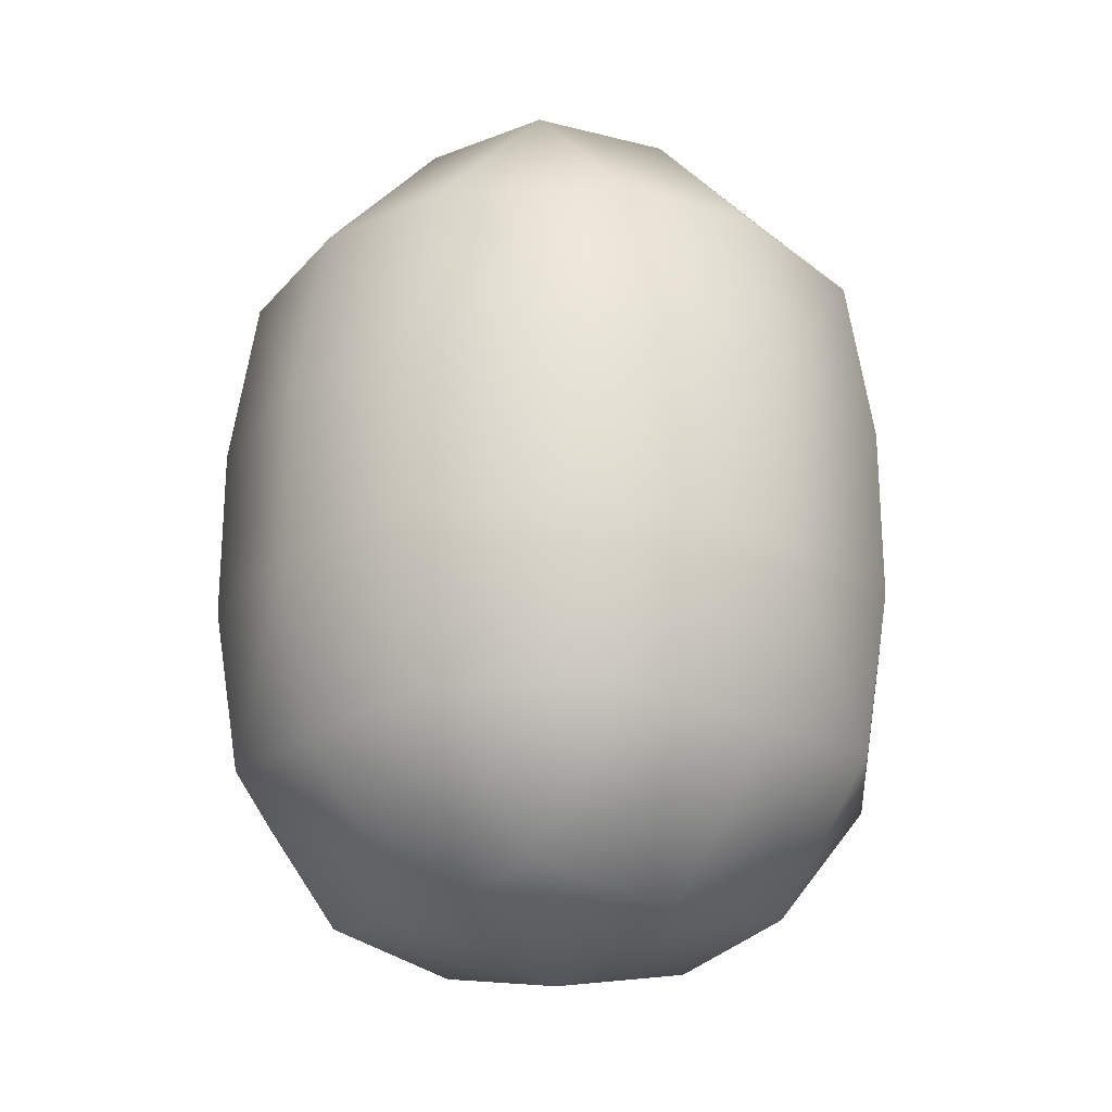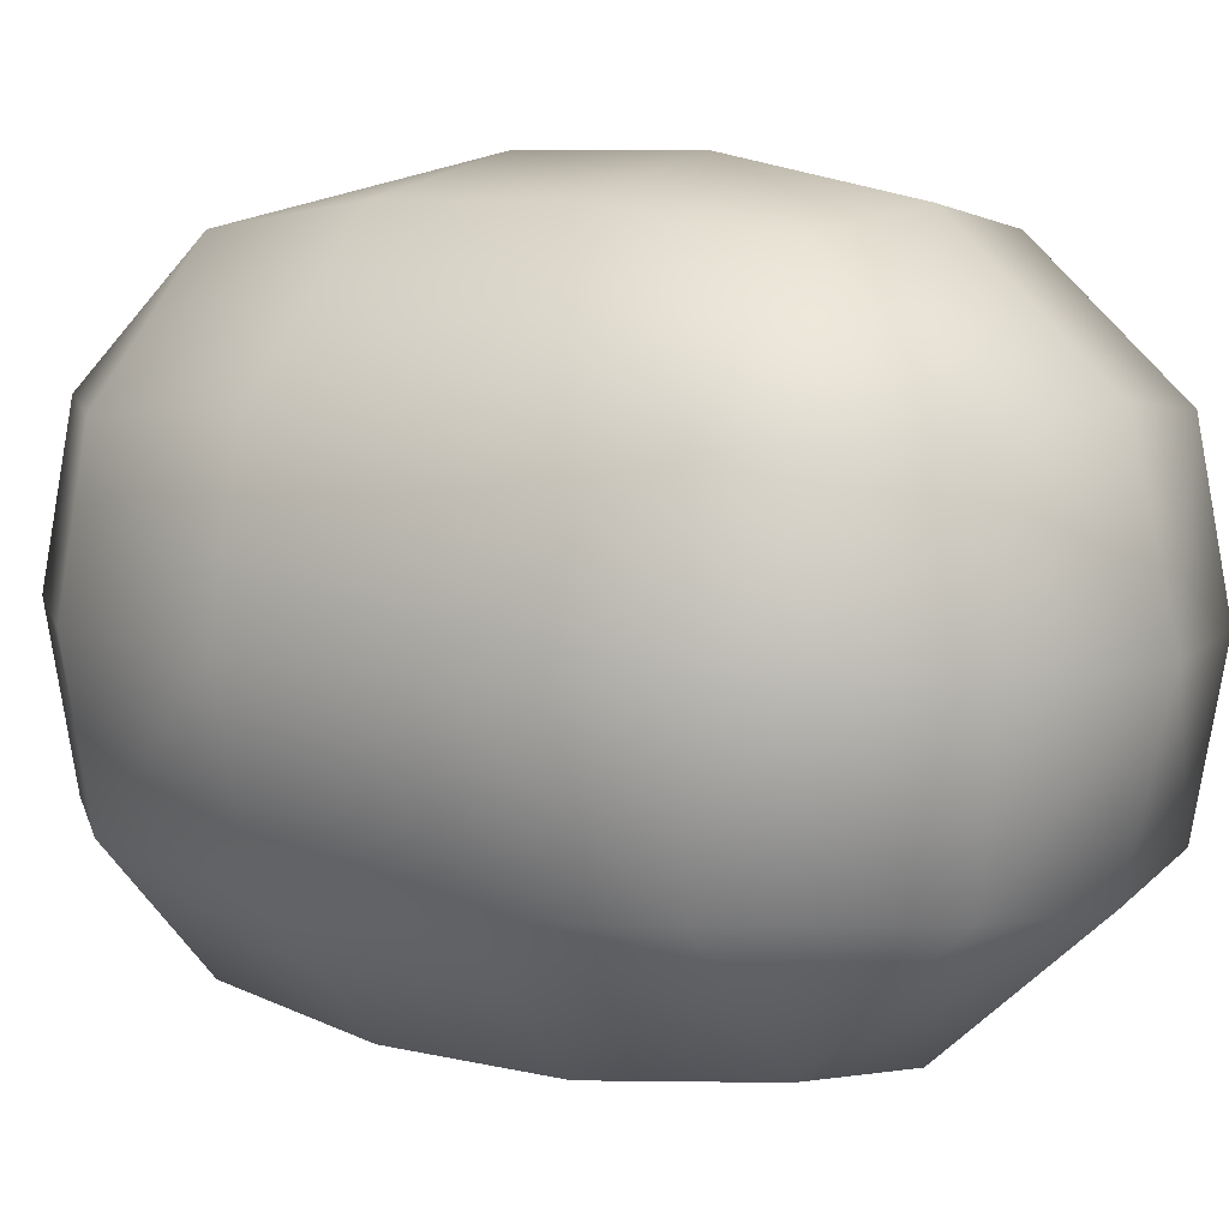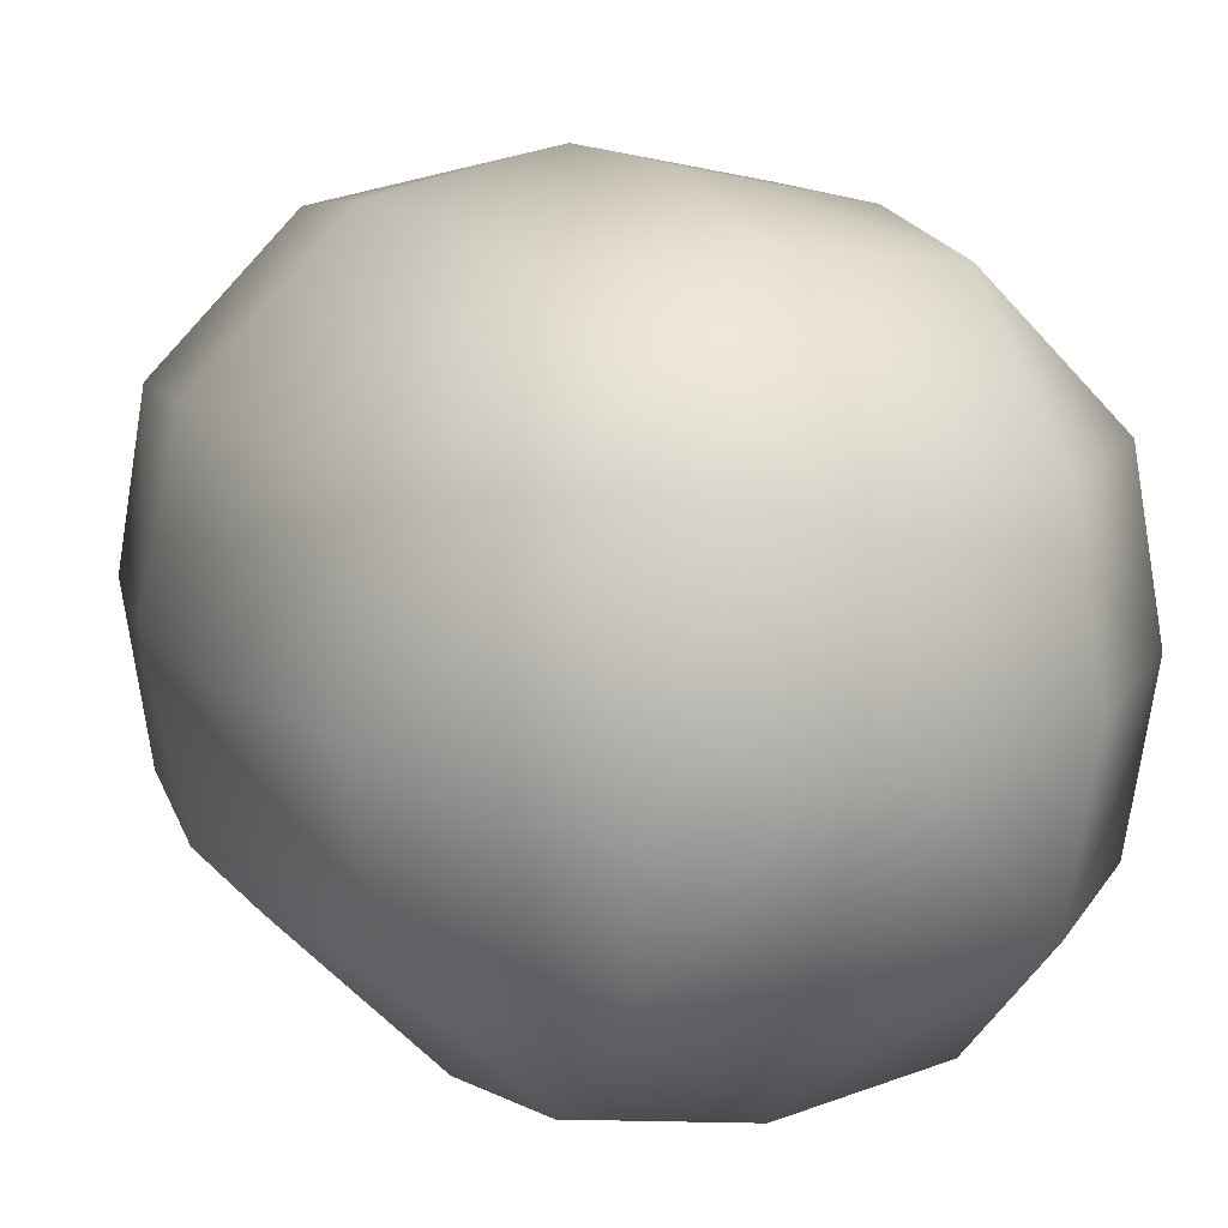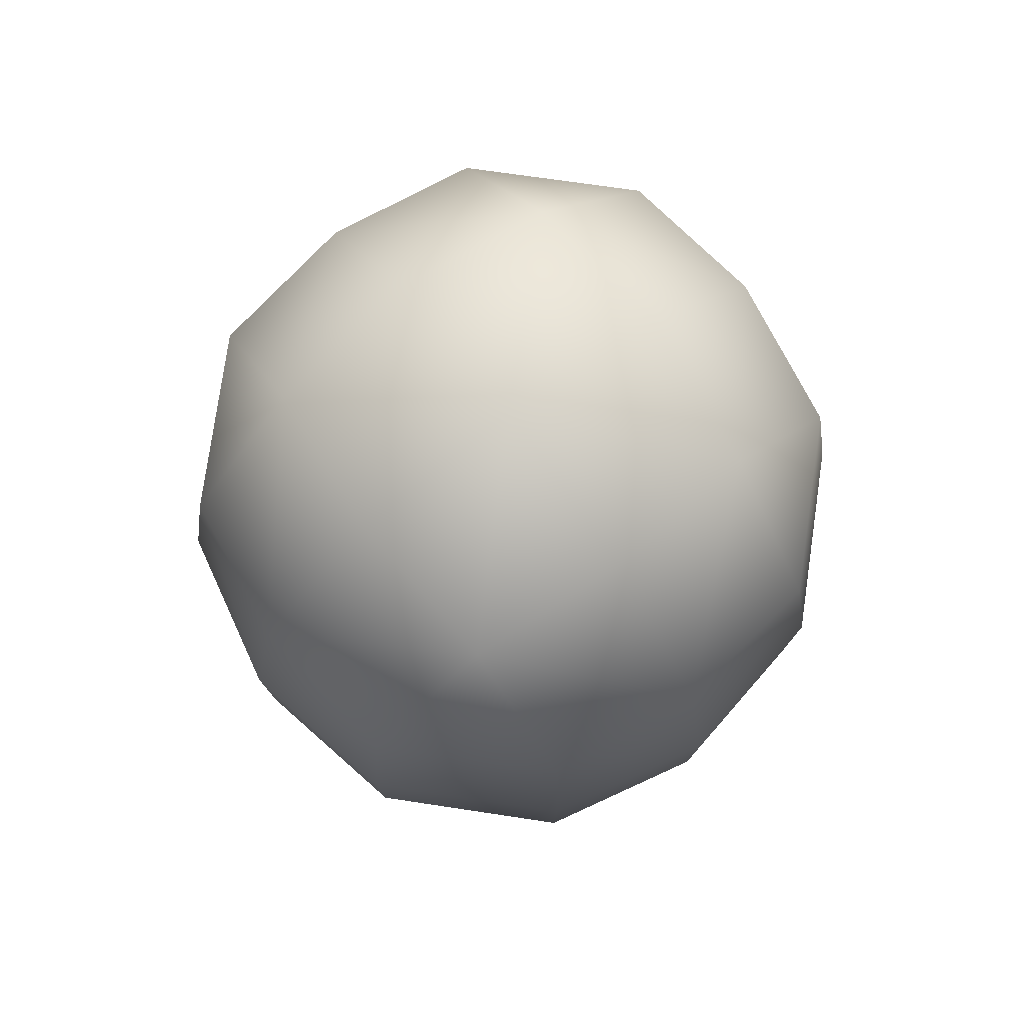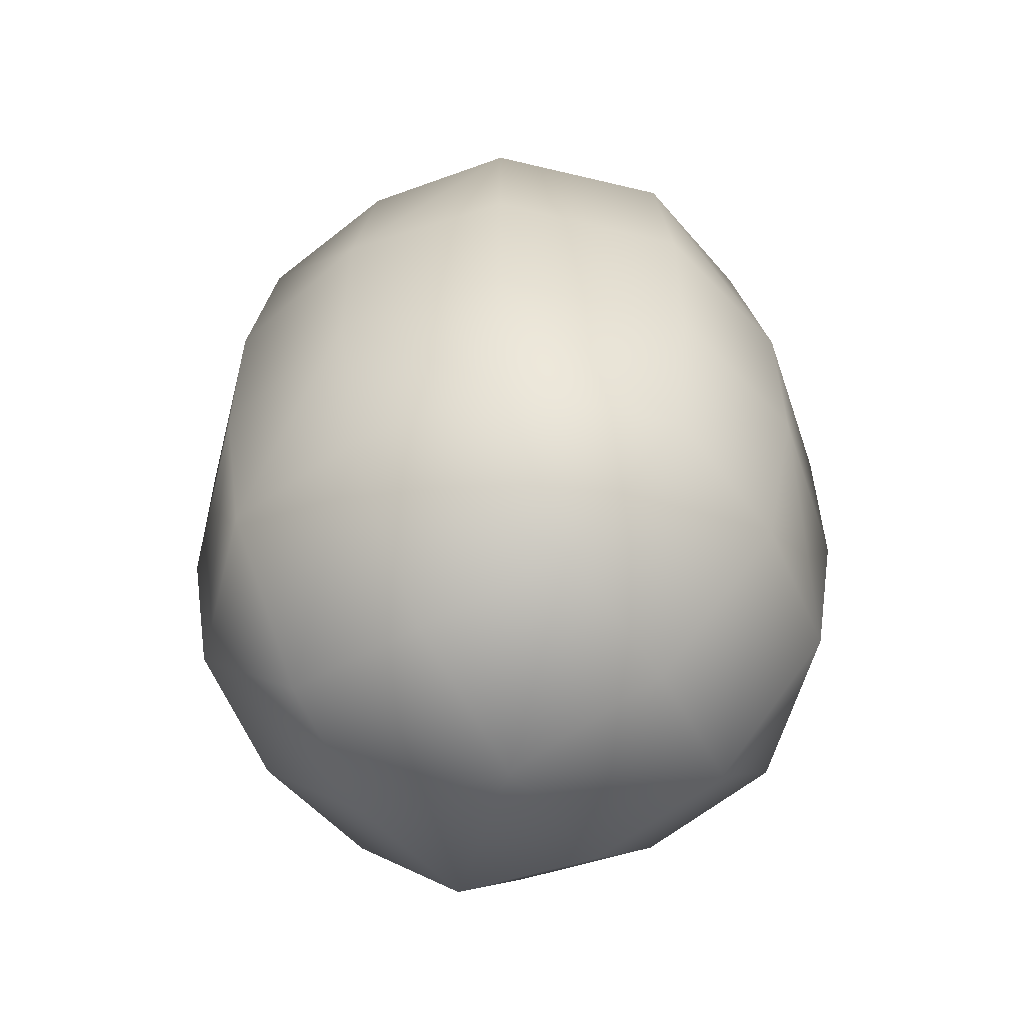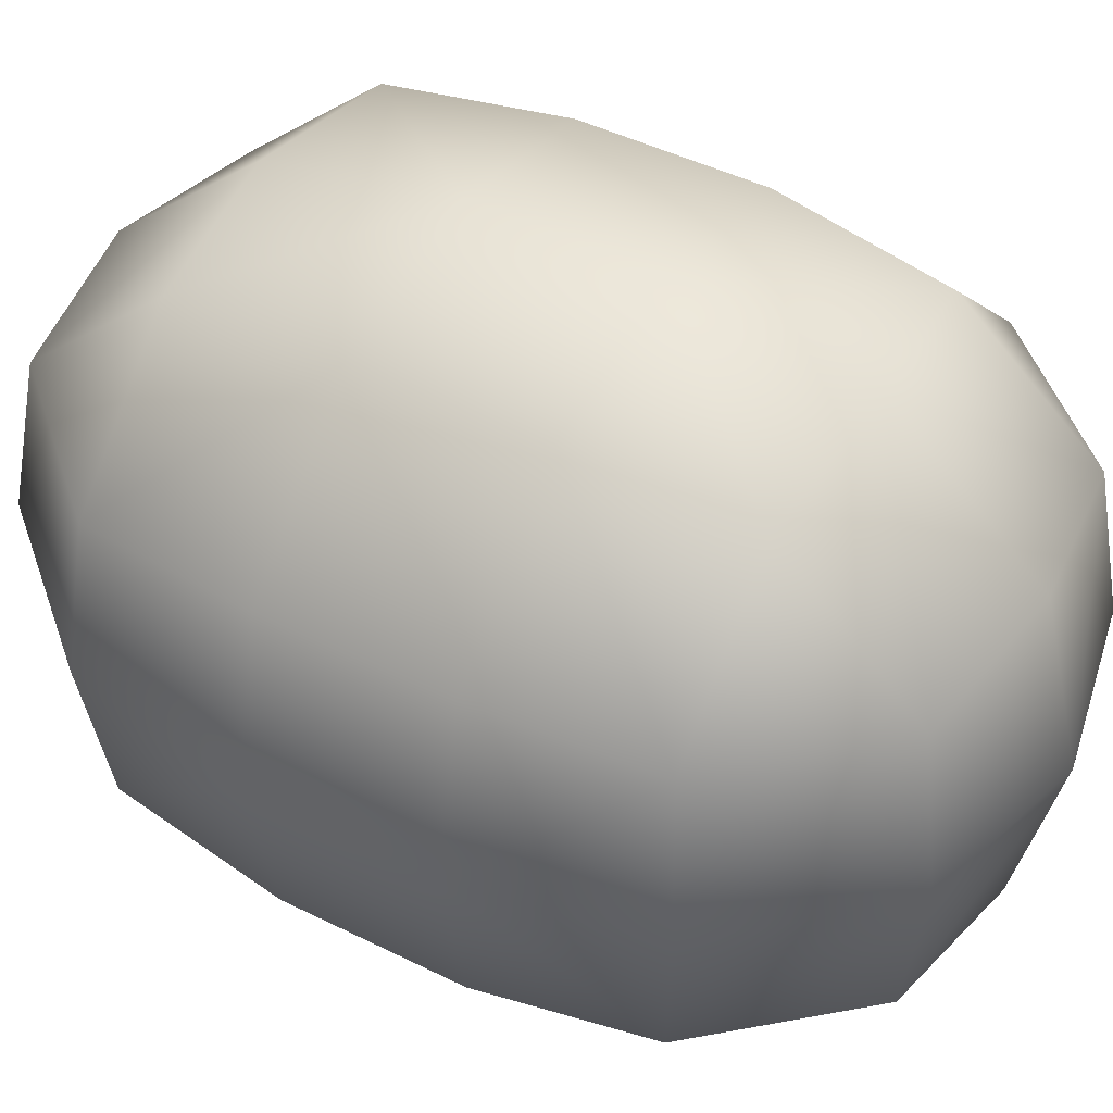
<metadata>
{"format":"obj","ext":"obj","renderer":"f3d","projection":"perspective","resolution":1024,"background":"white","views":[{"elev":-23.7,"azim":139.4,"up":"+Z"},{"elev":7.4,"azim":-55.1,"up":"+Y"},{"elev":12.7,"azim":156.9,"up":"+Y"},{"elev":78.2,"azim":-126.8,"up":"+Z"},{"elev":-56.4,"azim":-149.4,"up":"+Z"},{"elev":45.1,"azim":120.1,"up":"+Y"}]}
</metadata>
<code>
g Flame_2
v -0.5425 -0.2933 0.486
v -0.5853 -0.3186 0.1518
v -0.2936 -0.5423 0.486
v -0.3189 -0.5852 0.1518
v -0.3007 -0.3004 0.7528
v -0.6536 0.004241 0.1536
v -0.5831 0.004164 0.5105
v -0.542 0.2968 0.4857
v -0.3004 0.304 0.7522
v -0.3281 0.004223 0.7986
v -0.5846 0.3222 0.1517
v -0.3177 0.5864 0.1515
v -0.2927 0.5443 0.4852
v 0.003594 0.6536 0.1532
v 0.003529 0.5841 0.5095
v 0.003583 0.3314 0.7979
v 0.003625 0.004267 0.878
v 0.003586 -0.3278 0.7987
v 0.003537 -0.583 0.5106
v 0.003602 -0.6536 0.1537
v -0.3189 -0.585 -0.1833
v 0.003602 -0.6535 -0.1852
v -0.2928 -0.5406 -0.5001
v -0.5852 -0.3185 -0.1833
v -0.5408 -0.2924 -0.5
v -0.2974 -0.2971 -0.7605
v -0.5808 0.004156 -0.5247
v -0.3239 0.004191 -0.803
v -0.2971 0.3006 -0.7599
v -0.5403 0.296 -0.4998
v -0.6535 0.00424 -0.1852
v -0.5844 0.3221 -0.1832
v -0.3177 0.5862 -0.183
v -0.2919 0.5427 -0.4992
v 0.003522 0.5818 -0.5237
v 0.003556 0.3273 -0.8023
v 0.003594 0.6535 -0.1848
v 0.003533 -0.5807 -0.5248
v 0.003563 -0.3237 -0.803
v 0.003594 0.004225 -0.878
v 0.3038 -0.3002 0.7523
v 0.003586 -0.3278 0.7987
v 0.003537 -0.583 0.5106
v 0.2966 -0.5419 0.4858
v 0.003602 -0.6536 0.1537
v 0.322 -0.5845 0.1518
v 0.5863 -0.3175 0.1516
v 0.5442 -0.2925 0.4853
v 0.003625 0.004267 0.878
v 0.3312 0.004221 0.7979
v 0.3035 0.3038 0.7518
v 0.5841 0.004156 0.5096
v 0.5437 0.2961 0.485
v 0.003583 0.3314 0.7979
v 0.003529 0.5841 0.5095
v 0.2957 0.5439 0.485
v 0.3208 0.5857 0.1515
v 0.5856 0.3212 0.1515
v 0.003594 0.6536 0.1532
v 0.6536 0.00423 0.1533
v 0.5855 0.3211 -0.1829
v 0.3207 0.5856 -0.1829
v 0.5421 0.2952 -0.4991
v 0.2948 0.5422 -0.499
v 0.003594 0.6535 -0.1848
v 0.003522 0.5818 -0.5237
v 0.3001 0.3004 -0.7595
v 0.003556 0.3273 -0.8023
v 0.5818 0.004148 -0.5238
v 0.327 0.00419 -0.8023
v 0.003594 0.004225 -0.878
v 0.6535 0.004229 -0.1848
v 0.3004 -0.2968 -0.76
v 0.5426 -0.2917 -0.4993
v 0.2958 -0.5402 -0.4999
v 0.003533 -0.5807 -0.5248
v 0.003563 -0.3237 -0.803
v 0.5862 -0.3175 -0.183
v 0.3219 -0.5844 -0.1832
v 0.003602 -0.6535 -0.1852
v -0.3045 -0.1725 0.1301
v -0.164 -0.2775 0.3687
v -0.2776 -0.1638 0.3687
v -0.1727 -0.3044 0.1301
v -0.1635 -0.1633 0.5018
v -0.3372 0.003488 0.1299
v -0.2953 0.003508 0.377
v -0.2776 0.1661 0.3687
v -0.1635 0.1655 0.5018
v -0.171 0.00351 0.5229
v -0.3045 0.1747 0.1301
v -0.1727 0.305 0.1301
v -0.164 0.2787 0.3687
v 0.002961 0.3372 0.1299
v 0.00298 0.2958 0.377
v 0.00298 0.1731 0.5229
v 0.002965 0.003491 0.5607
v 0.00298 -0.1708 0.5229
v 0.00298 -0.2952 0.377
v 0.002961 -0.3372 0.1299
v 0.002961 -0.3372 -0.1593
v -0.1727 -0.3044 -0.1596
v -0.164 -0.2775 -0.3781
v -0.3045 -0.1725 -0.1596
v -0.2776 -0.1638 -0.3781
v -0.1635 -0.1633 -0.5058
v -0.2953 0.003508 -0.3863
v -0.171 0.00351 -0.5249
v -0.1635 0.1655 -0.5058
v -0.2776 0.1661 -0.3781
v -0.3372 0.003488 -0.1593
v -0.3045 0.1747 -0.1596
v -0.1727 0.305 -0.1596
v -0.164 0.2787 -0.3781
v 0.00298 0.2958 -0.3863
v 0.00298 0.1731 -0.5249
v 0.002961 0.3372 -0.1593
v 0.00298 -0.2952 -0.3863
v 0.00298 -0.1708 -0.5249
v 0.002965 0.003491 -0.5607
v 0.1654 -0.1633 0.5018
v 0.00298 -0.1708 0.5229
v 0.00298 -0.2952 0.377
v 0.1659 -0.2775 0.3687
v 0.002961 -0.3372 0.1299
v 0.1745 -0.3044 0.1301
v 0.305 -0.1725 0.1301
v 0.2786 -0.1638 0.3687
v 0.002965 0.003491 0.5607
v 0.1729 0.00351 0.5229
v 0.1654 0.1655 0.5018
v 0.2958 0.003508 0.377
v 0.2786 0.1661 0.3687
v 0.00298 0.1731 0.5229
v 0.00298 0.2958 0.377
v 0.1659 0.2787 0.3687
v 0.1745 0.305 0.1301
v 0.305 0.1747 0.1301
v 0.002961 0.3372 0.1299
v 0.3372 0.003488 0.1299
v 0.305 0.1747 -0.1596
v 0.1745 0.305 -0.1596
v 0.2786 0.1661 -0.3781
v 0.1659 0.2787 -0.3781
v 0.002961 0.3372 -0.1593
v 0.00298 0.2958 -0.3863
v 0.1654 0.1655 -0.5058
v 0.00298 0.1731 -0.5249
v 0.2958 0.003508 -0.3863
v 0.1729 0.00351 -0.5249
v 0.002965 0.003491 -0.5607
v 0.3372 0.003488 -0.1593
v 0.1654 -0.1633 -0.5058
v 0.2786 -0.1638 -0.3781
v 0.1659 -0.2775 -0.3781
v 0.00298 -0.2952 -0.3863
v 0.00298 -0.1708 -0.5249
v 0.305 -0.1725 -0.1596
v 0.1745 -0.3044 -0.1596
v 0.002961 -0.3372 -0.1593
g Flame_2_0
f -158 -159 -160
f -157 -159 -158
f -160 -156 -158
f -160 -159 -155
f -155 -154 -160
f -156 -160 -154
f -154 -155 -153
f -154 -153 -152
f -151 -154 -152
f -154 -151 -156
f -155 -150 -153
f -150 -149 -153
f -153 -149 -148
f -148 -152 -153
f -149 -147 -148
f -148 -147 -146
f -152 -148 -146
f -146 -145 -152
f -152 -145 -144
f -144 -151 -152
f -151 -144 -156
f -156 -144 -143
f -142 -156 -143
f -142 -158 -156
f -158 -142 -141
f -141 -157 -158
f -140 -157 -141
f -141 -139 -140
f -138 -140 -139
f -137 -140 -138
f -138 -136 -137
f -138 -135 -136
f -135 -134 -136
f -135 -133 -134
f -134 -133 -132
f -132 -131 -134
f -130 -134 -131
f -137 -136 -130
f -136 -134 -130
f -131 -129 -130
f -128 -129 -131
f -131 -127 -128
f -132 -127 -131
f -127 -132 -126
f -132 -125 -126
f -127 -126 -124
f -124 -128 -127
f -139 -123 -138
f -135 -138 -123
f -123 -122 -135
f -135 -122 -121
f -121 -133 -135
f -132 -121 -125
f -133 -121 -132
f -155 -130 -129
f -137 -130 -155
f -155 -159 -137
f -140 -137 -159
f -159 -157 -140
f -128 -124 -147
f -147 -149 -128
f -129 -128 -149
f -129 -150 -155
f -149 -150 -129
f -118 -119 -120
f -120 -117 -118
f -116 -118 -117
f -117 -115 -116
f -114 -115 -117
f -117 -113 -114
f -117 -120 -113
f -120 -119 -112
f -112 -111 -120
f -112 -110 -111
f -109 -111 -110
f -109 -120 -111
f -109 -113 -120
f -110 -108 -109
f -107 -110 -112
f -107 -106 -110
f -106 -105 -110
f -108 -110 -105
f -108 -105 -104
f -104 -103 -108
f -102 -104 -105
f -105 -106 -102
f -101 -109 -108
f -108 -103 -101
f -101 -113 -109
f -101 -114 -113
f -100 -103 -104
f -101 -103 -100
f -104 -99 -100
f -102 -99 -104
f -98 -100 -99
f -99 -97 -98
f -96 -97 -99
f -96 -99 -102
f -95 -97 -96
f -94 -97 -95
f -98 -97 -94
f -95 -93 -94
f -98 -94 -92
f -94 -91 -92
f -93 -90 -94
f -90 -91 -94
f -98 -89 -100
f -98 -92 -89
f -100 -89 -101
f -92 -91 -88
f -90 -88 -91
f -88 -87 -92
f -89 -92 -87
f -87 -88 -86
f -88 -85 -86
f -88 -84 -85
f -84 -88 -90
f -83 -87 -86
f -87 -83 -89
f -86 -82 -83
f -86 -85 -81
f -81 -82 -86
f -101 -89 -83
f -83 -114 -101
f -114 -83 -82
f -82 -115 -114
f -82 -81 -116
f -116 -115 -82
f -78 -79 -80
f -77 -80 -79
f -78 -76 -79
f -78 -80 -75
f -75 -74 -78
f -76 -78 -74
f -74 -75 -73
f -74 -73 -72
f -71 -74 -72
f -74 -71 -76
f -75 -70 -73
f -70 -69 -73
f -68 -73 -69
f -68 -72 -73
f -69 -67 -68
f -68 -67 -66
f -72 -68 -66
f -66 -65 -72
f -72 -65 -64
f -64 -71 -72
f -71 -64 -76
f -76 -64 -63
f -62 -76 -63
f -62 -79 -76
f -79 -62 -61
f -61 -77 -79
f -77 -61 -60
f -60 -59 -77
f -58 -59 -60
f -57 -59 -58
f -77 -59 -57
f -58 -56 -57
f -58 -55 -56
f -55 -54 -56
f -55 -53 -54
f -54 -53 -52
f -52 -51 -54
f -50 -54 -51
f -57 -56 -50
f -56 -54 -50
f -51 -49 -50
f -48 -49 -51
f -51 -47 -48
f -52 -47 -51
f -47 -52 -46
f -52 -45 -46
f -47 -46 -44
f -44 -48 -47
f -55 -58 -43
f -60 -43 -58
f -43 -42 -55
f -55 -42 -41
f -41 -53 -55
f -52 -41 -45
f -53 -41 -52
f -50 -49 -70
f -70 -49 -48
f -70 -75 -50
f -50 -75 -80
f -80 -57 -50
f -57 -80 -77
f -48 -69 -70
f -48 -44 -69
f -69 -44 -67
f -38 -39 -40
f -40 -37 -38
f -36 -38 -37
f -37 -35 -36
f -34 -35 -37
f -37 -33 -34
f -37 -40 -33
f -40 -39 -32
f -32 -31 -40
f -32 -30 -31
f -29 -31 -30
f -29 -40 -31
f -29 -33 -40
f -30 -28 -29
f -27 -30 -32
f -27 -26 -30
f -26 -25 -30
f -28 -30 -25
f -28 -25 -24
f -24 -23 -28
f -22 -24 -25
f -25 -26 -22
f -21 -29 -28
f -28 -23 -21
f -21 -33 -29
f -21 -34 -33
f -20 -23 -24
f -24 -19 -20
f -18 -20 -19
f -19 -17 -18
f -16 -17 -19
f -16 -19 -24
f -24 -22 -16
f -15 -17 -16
f -14 -17 -15
f -18 -17 -14
f -15 -13 -14
f -18 -14 -12
f -14 -11 -12
f -13 -10 -14
f -10 -11 -14
f -9 -20 -18
f -18 -12 -9
f -9 -21 -23
f -23 -20 -9
f -12 -11 -8
f -10 -8 -11
f -8 -7 -12
f -9 -12 -7
f -7 -8 -6
f -8 -5 -6
f -8 -4 -5
f -4 -8 -10
f -3 -7 -6
f -7 -3 -9
f -6 -2 -3
f -6 -5 -1
f -1 -2 -6
f -9 -3 -34
f -34 -3 -2
f -34 -21 -9
f -2 -35 -34
f -35 -2 -1
f -1 -36 -35

</code>
